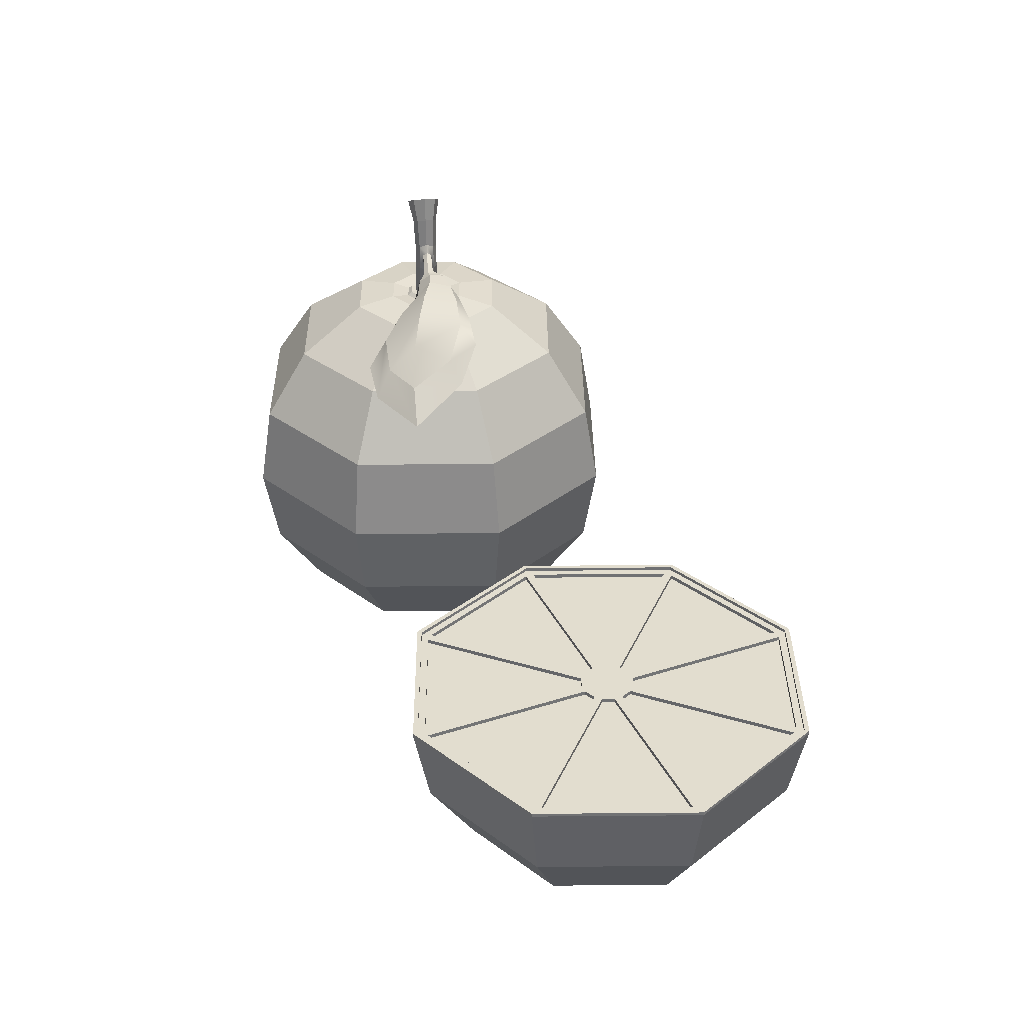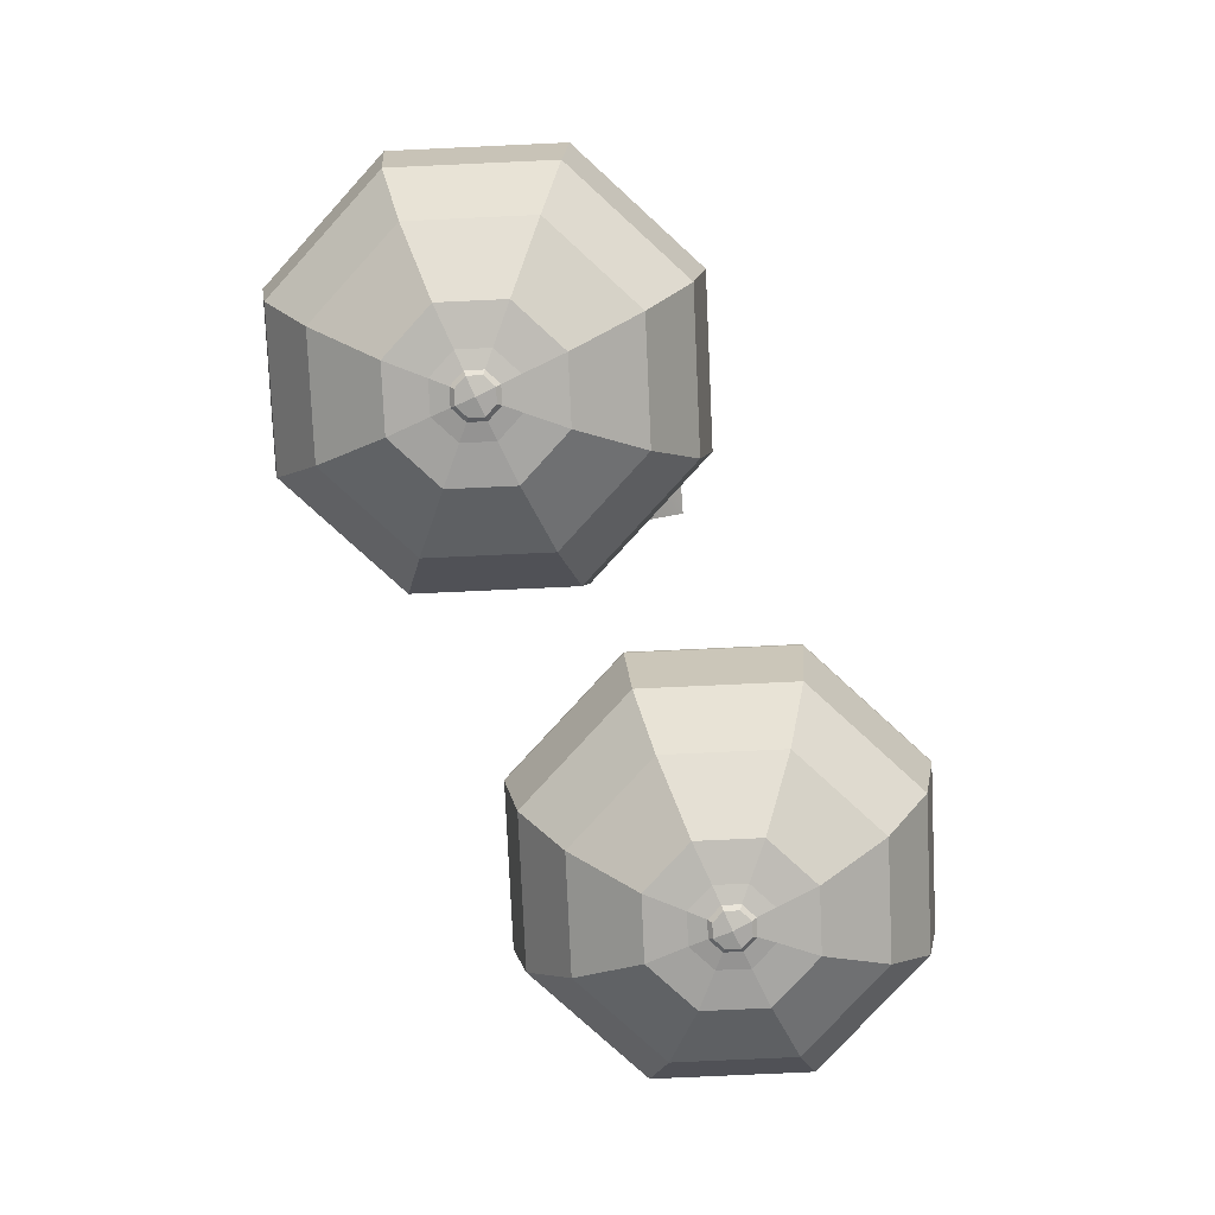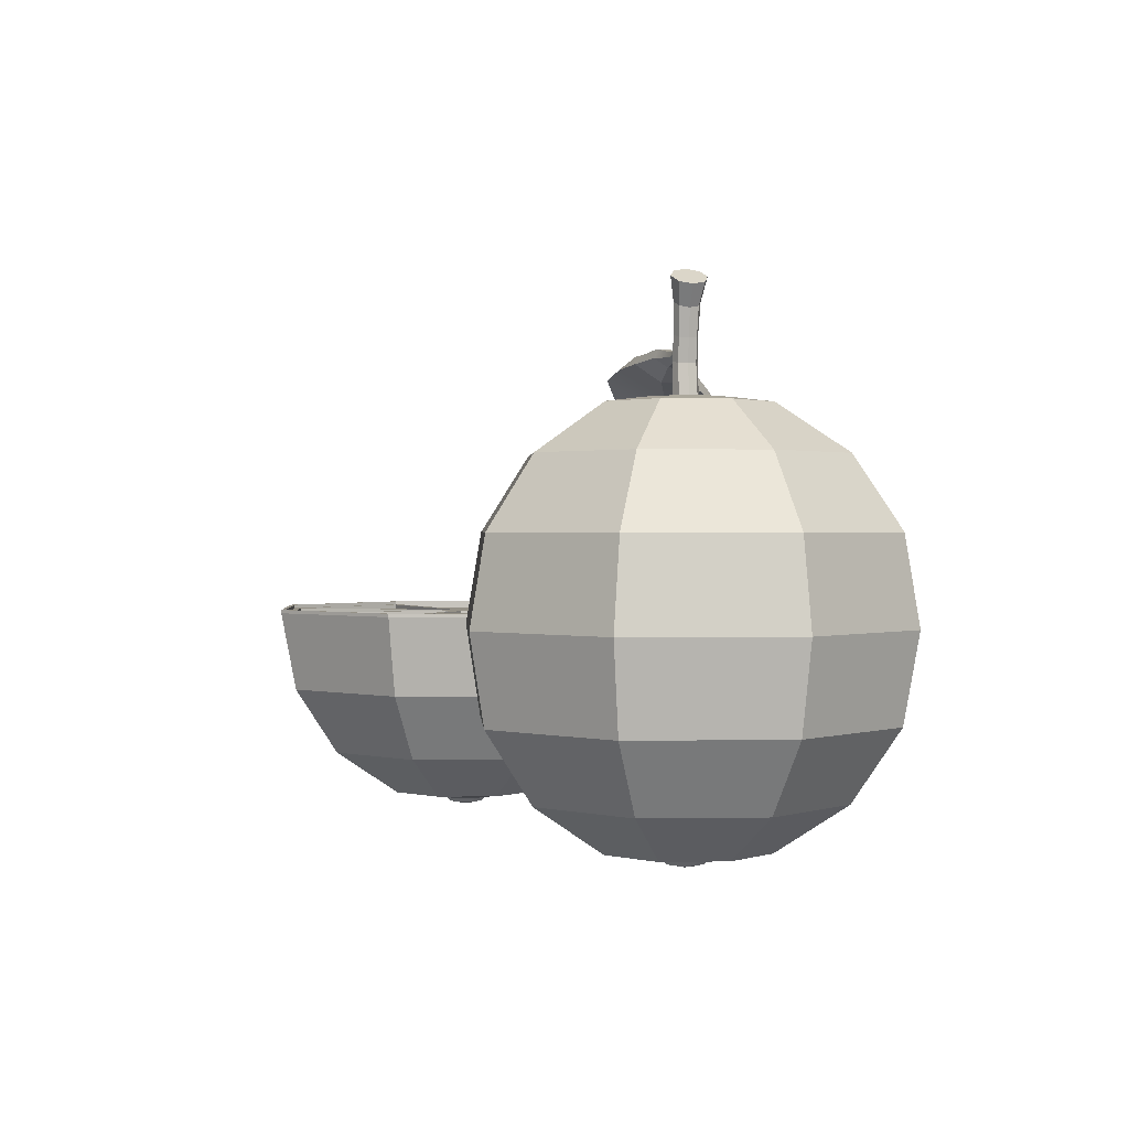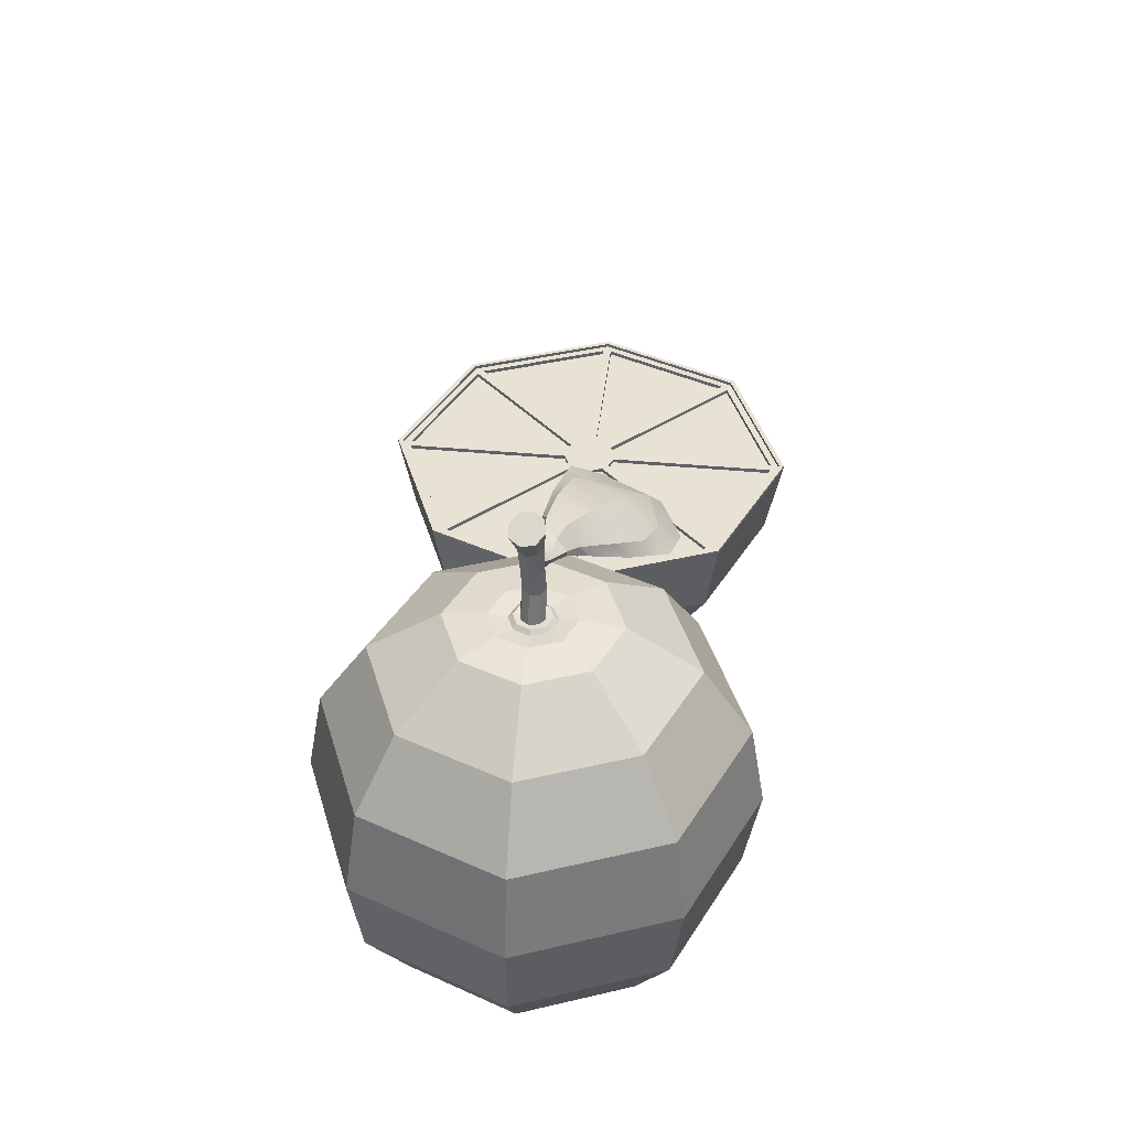
<metadata>
{"format":"obj","ext":"obj","renderer":"f3d","projection":"perspective","resolution":1024,"background":"white","views":[{"elev":35.0,"azim":-113.2,"up":"+Y"},{"elev":-78.9,"azim":115.1,"up":"+Y"},{"elev":0.9,"azim":64.0,"up":"+Y"},{"elev":40.8,"azim":96.4,"up":"+Y"}]}
</metadata>
<code>
g default
v -5.486 -1.064 -1.616
v -7.102 -1.064 -2.286
v -8.718 -1.064 -1.616
v -9.388 -1.064 -0
v -8.718 -1.064 1.616
v -7.102 -1.064 2.286
v -5.486 -1.064 1.616
v -4.816 -1.064 0
v -4.115 0.2313 -2.987
v -7.102 0.2313 -4.224
v -10.09 0.2313 -2.987
v -11.33 0.2313 -0
v -10.09 0.2313 2.987
v -7.102 0.2313 4.224
v -4.115 0.2313 2.987
v -2.878 0.2313 0
v -3.2 2.169 -3.902
v -7.102 2.169 -5.519
v -11 2.169 -3.902
v -12.62 2.169 -0
v -11 2.169 3.902
v -7.102 2.169 5.519
v -3.2 2.169 3.902
v -1.583 2.169 0
v -2.878 4.455 -4.224
v -7.102 4.455 -5.973
v -11.33 4.455 -4.224
v -13.08 4.455 -0
v -11.33 4.455 4.224
v -7.102 4.455 5.973
v -2.878 4.455 4.224
v -1.129 4.455 0
v -7.102 -1.518 0
v -7.102 4.455 0
v -11.23 4.455 4.125
v -12.94 4.455 -0
v -11.23 4.455 -4.125
v -7.102 4.455 -5.834
v -2.977 4.455 -4.125
v -1.268 4.455 0
v -2.977 4.455 4.125
v -7.102 4.455 5.834
v -7.774 4.455 -0
v -7.577 4.455 0.4752
v -7.102 4.455 0.6721
v -6.627 4.455 0.4752
v -6.43 4.455 0
v -6.627 4.455 -0.4752
v -7.102 4.455 -0.6721
v -7.577 4.455 -0.4752
v -7.854 4.455 0.1195
v -7.718 4.455 0.4472
v -12.67 4.455 0.1195
v -11.13 4.455 3.855
v -7.221 4.455 5.571
v -10.96 4.455 4.024
v -7.221 4.455 0.7519
v -7.549 4.455 0.6162
v -3.247 4.455 4.024
v -6.983 4.455 5.571
v -6.655 4.455 0.6162
v -6.983 4.455 0.7519
v -1.531 4.455 0.1195
v -3.078 4.455 3.855
v -6.35 4.455 0.1195
v -6.486 4.455 0.4472
v -3.078 4.455 -3.855
v -1.531 4.455 -0.1195
v -6.486 4.455 -0.4472
v -6.35 4.455 -0.1195
v -6.983 4.455 -5.571
v -3.247 4.455 -4.024
v -6.983 4.455 -0.7519
v -6.655 4.455 -0.6162
v -10.96 4.455 -4.024
v -7.221 4.455 -5.571
v -7.549 4.455 -0.6162
v -7.221 4.455 -0.7519
v -7.718 4.455 -0.4472
v -7.854 4.455 -0.1195
v -11.13 4.455 -3.855
v -12.67 4.455 -0.1195
v -7.854 4.338 0.1195
v -7.718 4.338 0.4472
v -12.67 4.338 0.1195
v -11.13 4.338 3.855
v -7.221 4.338 5.571
v -10.96 4.338 4.024
v -7.221 4.338 0.7519
v -7.549 4.338 0.6162
v -3.247 4.338 4.024
v -6.983 4.338 5.571
v -6.655 4.338 0.6162
v -6.983 4.338 0.7519
v -1.531 4.338 0.1195
v -3.078 4.338 3.855
v -6.35 4.338 0.1195
v -6.486 4.338 0.4472
v -3.078 4.338 -3.855
v -1.531 4.338 -0.1195
v -6.486 4.338 -0.4472
v -6.35 4.338 -0.1195
v -6.983 4.338 -5.571
v -3.247 4.338 -4.024
v -6.983 4.338 -0.7519
v -6.655 4.338 -0.6162
v -10.96 4.338 -4.024
v -7.221 4.338 -5.571
v -7.549 4.338 -0.6162
v -7.221 4.338 -0.7519
v -7.718 4.338 -0.4472
v -7.854 4.338 -0.1195
v -11.13 4.338 -3.855
v -12.67 4.338 -0.1195
v -7.102 4.553 -5.973
v -7.102 4.553 -5.834
v -2.977 4.553 -4.125
v -2.878 4.553 -4.224
v -1.268 4.553 0
v -1.129 4.553 0
v -12.94 4.553 -0
v -11.23 4.553 -4.125
v -11.33 4.553 -4.224
v -13.08 4.553 -0
v -2.977 4.553 4.125
v -2.878 4.553 4.224
v -7.102 4.553 5.834
v -7.102 4.553 5.973
v -11.23 4.553 4.125
v -11.33 4.553 4.224
v -7.91 -1.204 0.8082
v -7.102 -1.204 1.143
v -6.294 -1.204 0.8082
v -5.959 -1.204 0
v -6.294 -1.204 -0.8082
v -7.102 -1.204 -1.143
v -7.91 -1.204 -0.8082
v -8.245 -1.204 -0
v -7.464 -1.417 0.3616
v -7.549 -1.306 0.4466
v -7.102 -1.306 0.6316
v -7.102 -1.417 0.5113
v -6.655 -1.306 0.4466
v -6.74 -1.417 0.3616
v -6.47 -1.306 0
v -6.591 -1.417 0
v -6.655 -1.306 -0.4466
v -6.74 -1.417 -0.3616
v -7.102 -1.306 -0.6316
v -7.102 -1.417 -0.5113
v -7.549 -1.306 -0.4466
v -7.464 -1.417 -0.3616
v -7.734 -1.306 -0
v -7.613 -1.417 -0
g ORANGE_half ORANGE
f 1 2 10 9
f 2 3 11 10
f 3 4 12 11
f 4 5 13 12
f 5 6 14 13
f 6 7 15 14
f 7 8 16 15
f 8 1 9 16
f 9 10 18 17
f 10 11 19 18
f 11 12 20 19
f 12 13 21 20
f 13 14 22 21
f 14 15 23 22
f 15 16 24 23
f 16 9 17 24
f 17 18 26 25
f 18 19 27 26
f 19 20 28 27
f 20 21 29 28
f 21 22 30 29
f 22 23 31 30
f 23 24 32 31
f 24 17 25 32
f 2 1 135 136
f 3 2 136 137
f 4 3 137 138
f 5 4 138 131
f 6 5 131 132
f 7 6 132 133
f 8 7 133 134
f 1 8 134 135
f 115 116 117 118
f 118 117 119 120
f 121 122 123 124
f 126 125 127 128
f 115 123 122 116
f 128 127 129 130
f 129 121 124 130
f 120 119 125 126
f 34 50 43 44
f 34 48 49
f 47 48 34 46
f 45 46 34
f 84 83 85 86
f 88 87 89 90
f 92 91 93 94
f 96 95 97 98
f 100 99 101 102
f 104 103 105 106
f 108 107 109 110
f 112 111 113 114
f 44 43 51 52
f 43 36 53 51
f 36 35 54 53
f 35 44 52 54
f 35 42 55 56
f 42 45 57 55
f 45 44 58 57
f 44 35 56 58
f 42 41 59 60
f 41 46 61 59
f 46 45 62 61
f 45 42 60 62
f 41 40 63 64
f 40 47 65 63
f 47 46 66 65
f 46 41 64 66
f 40 39 67 68
f 39 48 69 67
f 48 47 70 69
f 47 40 68 70
f 39 38 71 72
f 38 49 73 71
f 49 48 74 73
f 48 39 72 74
f 38 37 75 76
f 37 50 77 75
f 50 49 78 77
f 49 38 76 78
f 43 50 79 80
f 50 37 81 79
f 37 36 82 81
f 36 43 80 82
f 52 51 83 84
f 51 53 85 83
f 53 54 86 85
f 54 52 84 86
f 56 55 87 88
f 55 57 89 87
f 57 58 90 89
f 58 56 88 90
f 60 59 91 92
f 59 61 93 91
f 61 62 94 93
f 62 60 92 94
f 64 63 95 96
f 63 65 97 95
f 65 66 98 97
f 66 64 96 98
f 68 67 99 100
f 67 69 101 99
f 69 70 102 101
f 70 68 100 102
f 72 71 103 104
f 71 73 105 103
f 73 74 106 105
f 74 72 104 106
f 76 75 107 108
f 75 77 109 107
f 77 78 110 109
f 78 76 108 110
f 80 79 111 112
f 79 81 113 111
f 81 82 114 113
f 82 80 112 114
f 38 39 117 116
f 25 26 115 118
f 39 40 119 117
f 32 25 118 120
f 36 37 122 121
f 27 28 124 123
f 41 42 127 125
f 30 31 126 128
f 26 27 123 115
f 37 38 116 122
f 42 35 129 127
f 29 30 128 130
f 35 36 121 129
f 28 29 130 124
f 40 41 125 119
f 31 32 120 126
f 139 140 153 154
f 140 139 142 141
f 141 142 144 143
f 143 144 146 145
f 145 146 148 147
f 147 148 150 149
f 149 150 152 151
f 151 152 154 153
f 132 131 140 141
f 133 132 141 143
f 134 133 143 145
f 135 134 145 147
f 136 135 147 149
f 137 136 149 151
f 138 137 151 153
f 131 138 153 140
f 33 142 139 154
f 144 142 33 146
f 148 146 33 150
f 152 150 33 154
f 34 49 50
f 45 34 44
g default
v 5.198 10.13 -1.641
v 6.822 10.13 -2.313
v 8.445 10.13 -1.641
v 9.118 10.13 -0.01692
v 8.445 10.13 1.607
v 6.822 10.13 2.279
v 5.198 10.13 1.607
v 4.526 10.13 -0.01692
v 3.822 8.828 -3.017
v 6.822 8.828 -4.26
v 9.822 8.828 -3.017
v 11.06 8.828 -0.01692
v 9.822 8.828 2.983
v 6.822 8.828 4.226
v 3.822 8.828 2.983
v 2.579 8.828 -0.01692
v 2.902 6.882 -3.937
v 6.822 6.882 -5.56
v 10.74 6.882 -3.937
v 12.37 6.882 -0.01692
v 10.74 6.882 3.903
v 6.822 6.882 5.526
v 2.902 6.882 3.903
v 1.279 6.882 -0.01692
v 2.611 4.492 -4.211
v 6.822 4.492 -5.955
v 11.03 4.492 -4.211
v 12.78 4.492 0
v 11.03 4.492 4.211
v 6.822 4.492 5.955
v 2.611 4.492 4.211
v 0.8668 4.492 0
v 7.634 10.27 0.7949
v 6.822 10.27 1.131
v 6.01 10.27 0.7949
v 5.674 10.27 -0.01692
v 6.01 10.27 -0.8287
v 6.822 10.27 -1.165
v 7.634 10.27 -0.8287
v 7.97 10.27 -0.01692
v 7.185 10.3 0.3463
v 7.271 10.2 0.4317
v 6.822 10.2 0.6175
v 6.822 10.3 0.4967
v 6.373 10.2 0.4317
v 6.459 10.3 0.3463
v 6.187 10.2 -0.01692
v 6.308 10.3 -0.01692
v 6.373 10.2 -0.4655
v 6.459 10.3 -0.3801
v 6.822 10.2 -0.6514
v 6.822 10.3 -0.5305
v 7.271 10.2 -0.4655
v 7.185 10.3 -0.3801
v 7.456 10.2 -0.01692
v 7.335 10.3 -0.01692
v 6.353 11.52 -0.004775
v 6.342 11.46 -0.1375
v 6.416 11.52 -0.2473
v 6.441 11.72 -0.2392
v 6.388 11.81 -0.1248
v 6.38 11.72 0.002409
v 6.535 12.03 -0.08488
v 6.648 11.91 -0.2765
v 7.007 12.67 -0.3243
v 7.191 12.55 -0.1689
v 6.89 11.86 -0.3223
v 7.071 11.78 -0.182
v 6.771 12.79 -0.2793
v 6.621 12.84 -0.06276
v 6.642 12.79 0.1998
v 6.537 11.92 0.1375
v 6.824 12.67 0.3571
v 6.721 11.86 0.298
v 7.062 12.55 0.3143
v 6.95 11.78 0.2661
v 6.803 11.18 -0.3497
v 6.995 11.14 -0.2043
v 6.558 11.23 -0.3052
v 6.416 11.17 -0.1172
v 6.445 11.23 0.1174
v 6.633 11.18 0.2783
v 6.874 11.14 0.2476
v 7.098 11.75 0.06505
v 7.026 11.12 0.04586
v 7.251 13.3 -0.3894
v 7.501 13.13 -0.1773
v 6.928 13.46 -0.3307
v 6.722 13.53 -0.03572
v 6.753 13.46 0.3228
v 7.003 13.3 0.5348
v 7.326 13.13 0.4762
v 7.214 12.5 0.09612
v 7.532 13.06 0.1812
v 5.904 11.39 -0.4193
v 5.91 11.27 -0.3645
v 5.832 11.25 -0.2315
v 5.762 11.36 -0.1322
v 5.756 11.49 -0.1857
v 5.821 11.5 -0.3345
v 5.236 11.14 -0.3535
v 5.059 11.39 -0.04823
v 5.48 11.12 -0.672
v 5.547 11.34 -0.7091
v 5.382 11.58 -0.4331
v 5.135 11.62 -0.09276
v 4.51 10.8 -0.5576
v 4.204 11.28 0.0717
v 4.997 10.77 -1.174
v 5.077 11.11 -0.9651
v 4.877 11.63 -0.6316
v 4.529 11.54 -0.07238
v 0.7612 9.235 -2.7
v 1.584 10.06 -2.45
v 3.476 11.29 -1.521
v 2.578 11.31 -0.5325
v 1.741 11.01 -0.3774
v 2.413 10.12 -1.874
v 3.611 9.844 -3.134
v 3.896 10.47 -2.49
v 2.61 10.82 -2.012
v 1.843 10.59 -1.172
v 1.008 10.21 -1.145
v 1.377 9.572 -2.387
v 2.413 9.457 -3.335
v 2.84 10.08 -2.765
v 4.249 11.53 -1.054
v 3.622 11.52 -0.2385
v 3.044 11.21 -0.07206
v 3.558 10.51 -1.16
v 4.437 10.33 -2.154
v 4.585 10.86 -1.714
v 7.127 13.3 0.07274
v 7.113 10.28 -0.1783
v 6.908 10.28 -0.3354
v 6.652 10.28 -0.3008
v 6.496 10.28 -0.09629
v 6.529 10.28 0.1592
v 6.733 10.28 0.3169
v 6.99 10.28 0.2834
v 7.147 10.28 0.07818
v 8.445 -1.145 -1.607
v 6.822 -1.145 -2.279
v 5.198 -1.145 -1.607
v 4.526 -1.145 0.01691
v 5.198 -1.145 1.641
v 6.822 -1.145 2.313
v 8.445 -1.145 1.641
v 9.118 -1.145 0.01691
v 9.822 0.1557 -2.983
v 6.822 0.1557 -4.226
v 3.822 0.1557 -2.983
v 2.579 0.1557 0.01691
v 3.822 0.1557 3.017
v 6.822 0.1557 4.26
v 9.822 0.1557 3.017
v 11.06 0.1557 0.01691
v 10.74 2.102 -3.903
v 6.822 2.102 -5.526
v 2.902 2.102 -3.903
v 1.279 2.102 0.01691
v 2.902 2.102 3.937
v 6.822 2.102 5.56
v 10.74 2.102 3.937
v 12.37 2.102 0.01691
v 6.822 -1.602 0.01691
v 6.01 -1.286 0.8287
v 6.822 -1.286 1.165
v 7.634 -1.286 0.8287
v 7.97 -1.286 0.01691
v 7.634 -1.286 -0.7949
v 6.822 -1.286 -1.131
v 6.01 -1.286 -0.7949
v 5.674 -1.286 0.01691
v 6.459 -1.5 0.3801
v 6.373 -1.389 0.4655
v 6.822 -1.389 0.6514
v 6.822 -1.5 0.5305
v 7.271 -1.389 0.4655
v 7.185 -1.5 0.3801
v 7.456 -1.389 0.01691
v 7.335 -1.5 0.01691
v 7.271 -1.389 -0.4317
v 7.185 -1.5 -0.3463
v 6.822 -1.389 -0.6175
v 6.822 -1.5 -0.4967
v 6.373 -1.389 -0.4317
v 6.459 -1.5 -0.3463
v 6.187 -1.389 0.01691
v 6.308 -1.5 0.01691
g ORANGE ORANGE_whole
f 155 156 164 163
f 156 157 165 164
f 157 158 166 165
f 158 159 167 166
f 159 160 168 167
f 160 161 169 168
f 161 162 170 169
f 162 155 163 170
f 163 164 172 171
f 164 165 173 172
f 165 166 174 173
f 166 167 175 174
f 167 168 176 175
f 168 169 177 176
f 169 170 178 177
f 170 163 171 178
f 171 172 180 179
f 172 173 181 180
f 173 174 182 181
f 174 175 183 182
f 175 176 184 183
f 176 177 185 184
f 177 178 186 185
f 178 171 179 186
f 156 155 191 192
f 157 156 192 193
f 158 157 193 194
f 159 158 194 187
f 160 159 187 188
f 161 160 188 189
f 162 161 189 190
f 155 162 190 191
f 195 196 209 210
f 196 195 198 197
f 197 198 200 199
f 199 200 202 201
f 201 202 204 203
f 203 204 206 205
f 205 206 208 207
f 207 208 210 209
f 188 187 196 197
f 189 188 197 199
f 190 189 199 201
f 191 190 201 203
f 192 191 203 205
f 193 192 205 207
f 194 193 207 209
f 187 194 209 196
f 218 214 215 217
f 219 220 222 221
f 223 219 221 218
f 224 223 218 217
f 224 217 226 225
f 225 226 228 227
f 227 228 230 229
f 221 222 232 231
f 218 221 231 233
f 216 226 217 215
f 226 235 236 228
f 228 236 237 230
f 230 237 239 238
f 222 238 239 232
f 231 232 288 289
f 233 231 289 290
f 234 233 290 291
f 234 291 292 235
f 235 292 293 236
f 236 293 294 237
f 237 294 295 239
f 232 239 295 288
f 220 219 240 241
f 219 223 242 240
f 223 224 243 242
f 224 225 244 243
f 225 227 245 244
f 227 229 246 245
f 229 247 248 246
f 247 220 241 248
f 230 238 247 229
f 238 222 220 247
f 233 213 214 218
f 213 233 234 212
f 211 235 226 216
f 212 234 235 211
f 213 250 249 214
f 212 251 250 213
f 212 211 252 251
f 216 253 252 211
f 215 254 253 216
f 214 249 254 215
f 252 256 255 251
f 251 255 257 250
f 250 257 258 249
f 249 258 259 254
f 254 259 260 253
f 253 260 256 252
f 255 256 262 261
f 257 255 261 263
f 258 257 263 264
f 259 258 264 265
f 260 259 265 266
f 256 260 266 262
f 261 262 283 284
f 263 261 284 285
f 264 263 285 286
f 265 264 286 281
f 266 265 281 282
f 262 266 282 283
f 270 269 275 276
f 271 270 276 277
f 272 271 277 278
f 273 272 278 279
f 274 273 279 280
f 269 274 280 275
f 268 276 275 280
f 277 276 268 267
f 267 279 278 277
f 280 279 267 268
f 282 281 269 270
f 283 282 270 271
f 284 283 271 272
f 285 284 272 273
f 286 285 273 274
f 281 286 274 269
f 244 287 242 243
f 241 240 242 287
f 246 287 244 245
f 241 287 246 248
f 200 198 293 292
f 198 195 294 293
f 195 210 295 294
f 210 208 288 295
f 208 206 289 288
f 206 204 290 289
f 204 202 291 290
f 202 200 292 291
f 296 297 305 304
f 297 298 306 305
f 298 299 307 306
f 299 300 308 307
f 300 301 309 308
f 301 302 310 309
f 302 303 311 310
f 303 296 304 311
f 304 305 313 312
f 305 306 314 313
f 306 307 315 314
f 307 308 316 315
f 308 309 317 316
f 309 310 318 317
f 310 311 319 318
f 311 304 312 319
f 312 313 180 181
f 313 314 179 180
f 314 315 186 179
f 315 316 185 186
f 316 317 184 185
f 317 318 183 184
f 318 319 182 183
f 319 312 181 182
f 297 296 325 326
f 298 297 326 327
f 299 298 327 328
f 300 299 328 321
f 301 300 321 322
f 302 301 322 323
f 303 302 323 324
f 296 303 324 325
f 329 330 343 344
f 330 329 332 331
f 331 332 334 333
f 333 334 336 335
f 335 336 338 337
f 337 338 340 339
f 339 340 342 341
f 341 342 344 343
f 322 321 330 331
f 323 322 331 333
f 324 323 333 335
f 325 324 335 337
f 326 325 337 339
f 327 326 339 341
f 328 327 341 343
f 321 328 343 330
f 320 332 329 344
f 334 332 320 336
f 338 336 320 340
f 342 340 320 344

</code>
